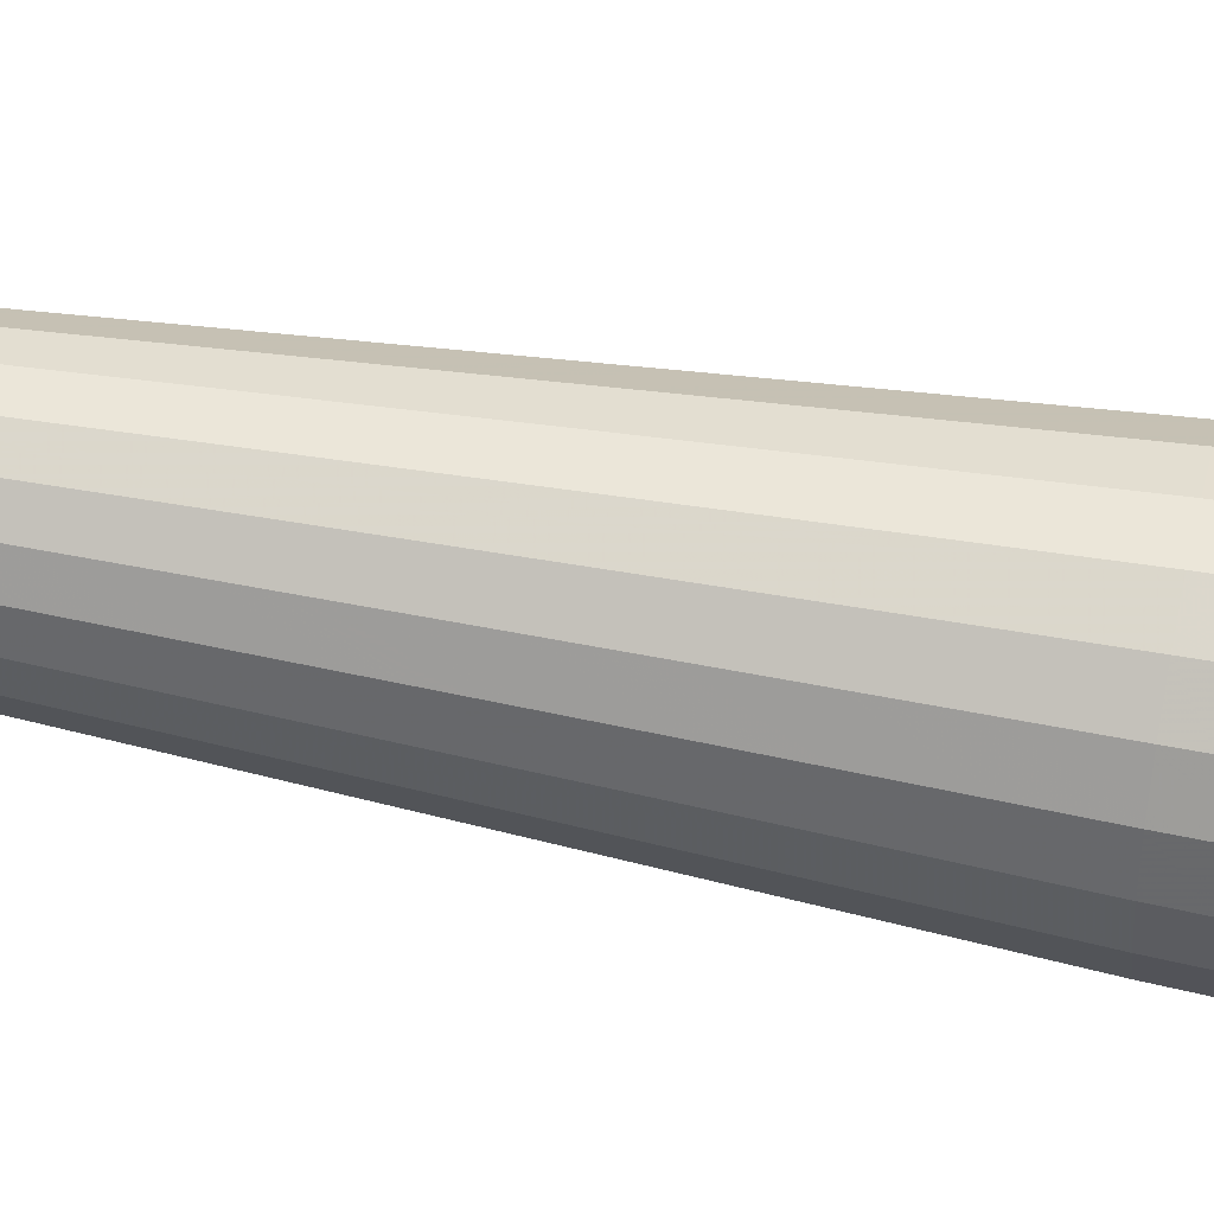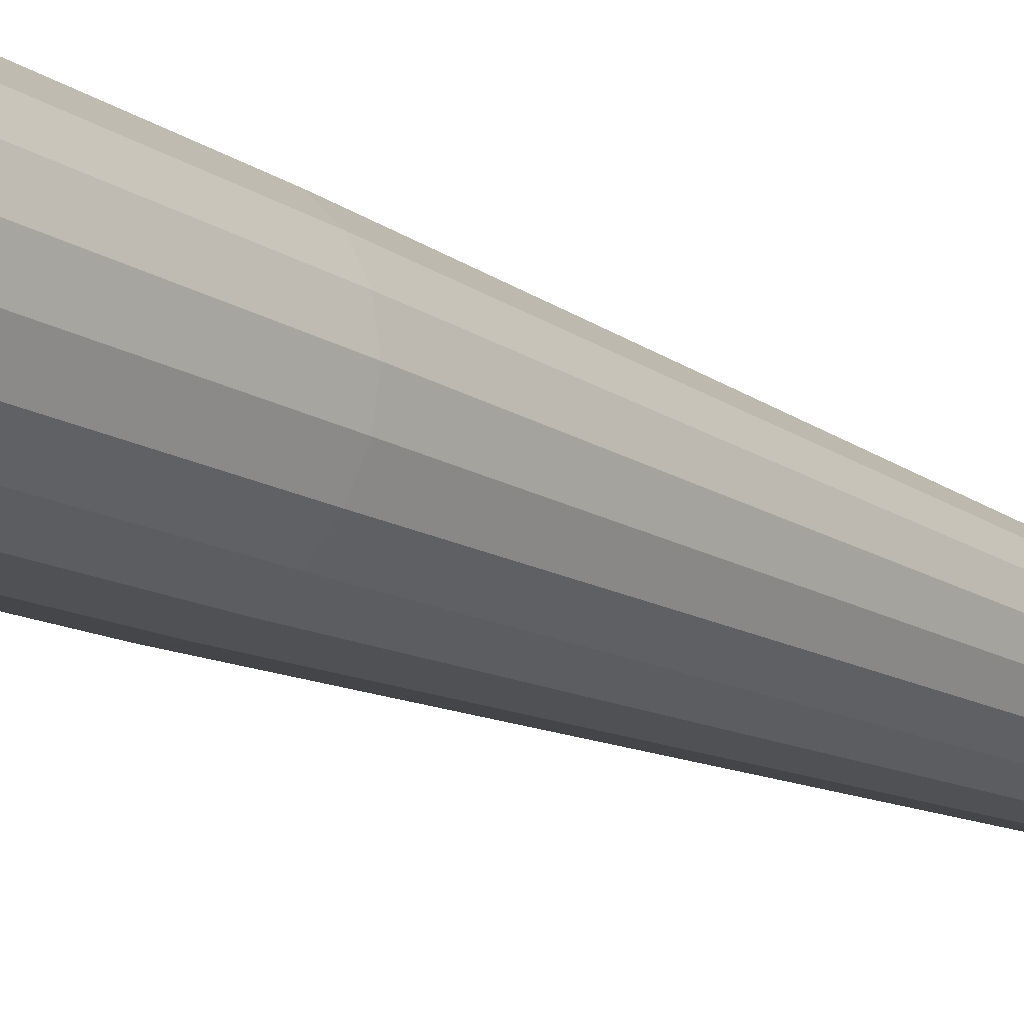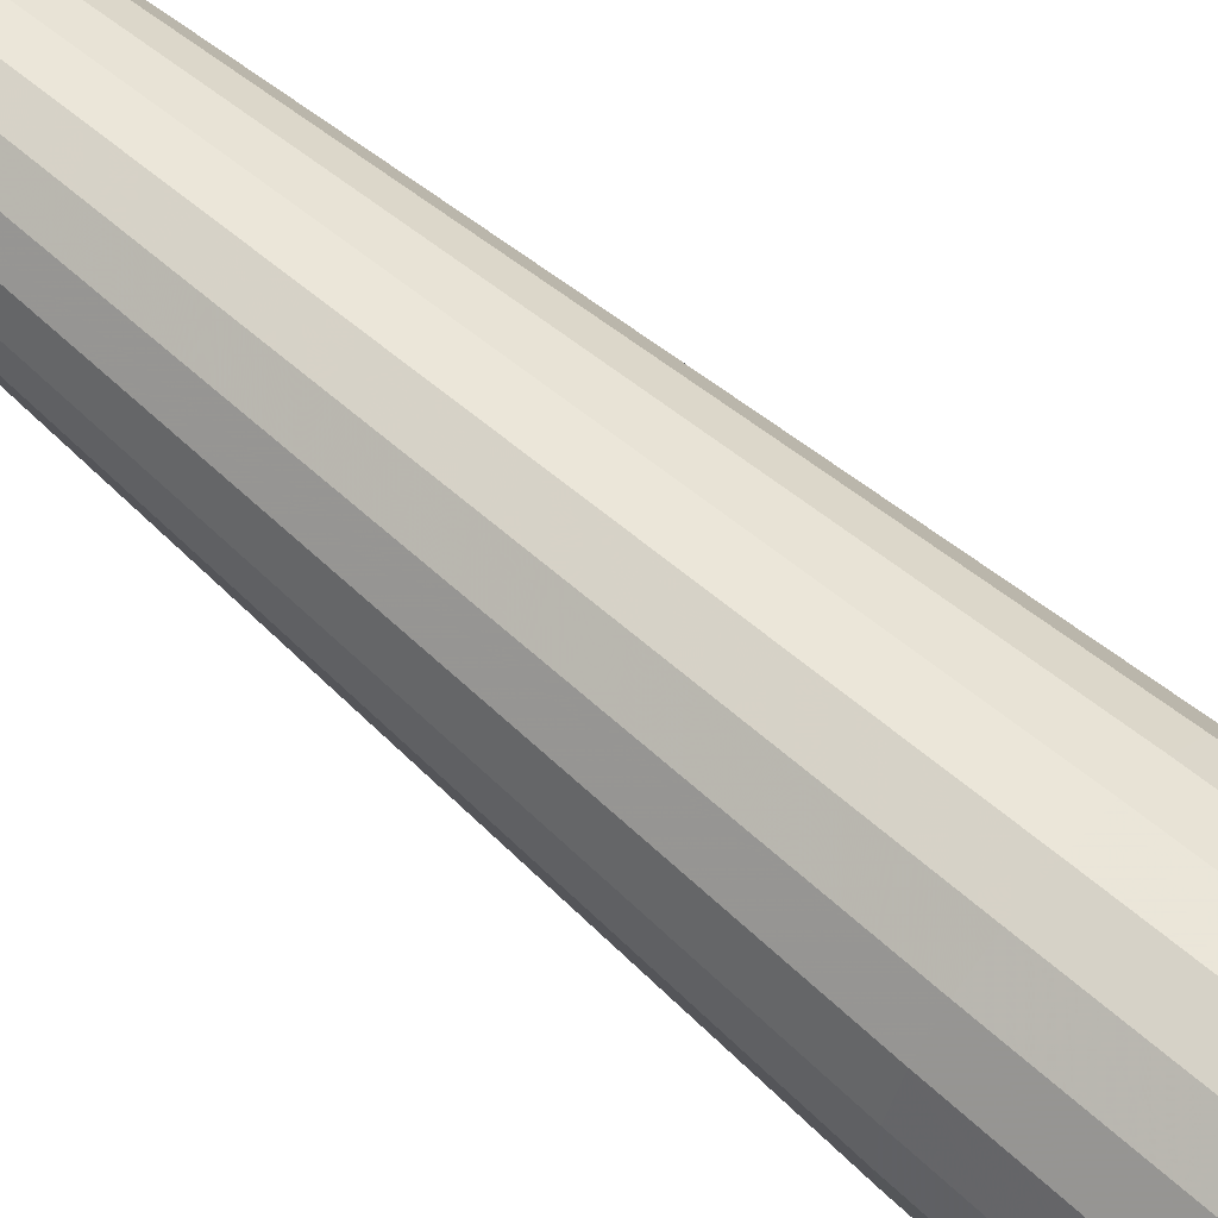
<metadata>
{"format":"obj","ext":"obj","renderer":"f3d","projection":"perspective","resolution":1024,"background":"white","views":[{"elev":63.1,"azim":100.3,"up":"+Z"},{"elev":-16.1,"azim":-140.3,"up":"+Z"},{"elev":68.2,"azim":130.3,"up":"+Z"}]}
</metadata>
<code>
v -0 -3.961 -0
v -0 -3.954 -0.1233
v -0.0381 -3.954 -0.1173
v -0.07248 -3.954 -0.09976
v -0.09976 -3.954 -0.07248
v -0.1173 -3.954 -0.0381
v -0.1233 -3.954 -0
v -0.1173 -3.954 0.0381
v -0.09976 -3.954 0.07248
v -0.07248 -3.954 0.09976
v -0.0381 -3.954 0.1173
v 0 -3.954 0.1233
v 0.0381 -3.954 0.1173
v 0.07248 -3.954 0.09976
v 0.09976 -3.954 0.07248
v 0.1173 -3.954 0.0381
v 0.1233 -3.954 -0
v 0.1173 -3.954 -0.0381
v 0.09976 -3.954 -0.07248
v 0.07248 -3.954 -0.09976
v 0.0381 -3.954 -0.1173
v -0 4.091 -0
v -0 -3.905 -0.2418
v -0.07471 -3.905 -0.2299
v -0.1421 -3.905 -0.1956
v -0.1956 -3.905 -0.1421
v -0.2299 -3.905 -0.07471
v -0.2418 -3.905 -0
v -0.2299 -3.905 0.07471
v -0.1956 -3.905 0.1421
v -0.1421 -3.905 0.1956
v -0.07471 -3.905 0.2299
v 0 -3.905 0.2418
v 0.07471 -3.905 0.2299
v 0.1421 -3.905 0.1956
v 0.1956 -3.905 0.1421
v 0.2299 -3.905 0.07471
v 0.2418 -3.905 -0
v 0.2299 -3.905 -0.07471
v 0.1956 -3.905 -0.1421
v 0.1421 -3.905 -0.1956
v 0.07471 -3.905 -0.2299
v -0.05747 0.4431 -0.1769
v -0 -3.758 -0.2418
v -0.07471 -3.758 -0.2299
v -0.1421 -3.758 -0.1956
v -0.1956 -3.758 -0.1421
v -0.2299 -3.758 -0.07471
v -0.2418 -3.758 -0
v -0.2299 -3.758 0.07471
v -0.1956 -3.758 0.1421
v -0.1421 -3.758 0.1956
v -0.07471 -3.758 0.2299
v 0 -3.758 0.2418
v 0.07471 -3.758 0.2299
v 0.1421 -3.758 0.1956
v 0.1956 -3.758 0.1421
v 0.2299 -3.758 0.07471
v 0.2418 -3.758 -0
v 0.2299 -3.758 -0.07471
v 0.1956 -3.758 -0.1421
v 0.1421 -3.758 -0.1956
v 0.07471 -3.758 -0.2299
v -0 -3.691 -0.1546
v -0.04779 -3.691 -0.1471
v -0.0909 -3.691 -0.1251
v -0.1251 -3.691 -0.0909
v -0.1471 -3.691 -0.04779
v -0.1546 -3.691 -0
v -0.1471 -3.691 0.04779
v -0.1251 -3.691 0.0909
v -0.0909 -3.691 0.1251
v -0.04779 -3.691 0.1471
v 0 -3.691 0.1546
v 0.04779 -3.691 0.1471
v 0.0909 -3.691 0.1251
v 0.1251 -3.691 0.0909
v 0.1471 -3.691 0.04779
v 0.1546 -3.691 -0
v 0.1471 -3.691 -0.04779
v 0.1251 -3.691 -0.0909
v 0.0909 -3.691 -0.1251
v 0.04779 -3.691 -0.1471
v -0 -3.491 -0.1167
v -0.03606 -3.491 -0.111
v -0.06859 -3.491 -0.0944
v -0.0944 -3.491 -0.06859
v -0.111 -3.491 -0.03606
v -0.1167 -3.491 -0
v -0.111 -3.491 0.03606
v -0.0944 -3.491 0.06859
v -0.06859 -3.491 0.0944
v -0.03606 -3.491 0.111
v -0 -3.491 0.1167
v 0.03606 -3.491 0.111
v 0.06859 -3.491 0.0944
v 0.0944 -3.491 0.06859
v 0.111 -3.491 0.03606
v 0.1167 -3.491 -0
v 0.111 -3.491 -0.03606
v 0.0944 -3.491 -0.06859
v 0.06859 -3.491 -0.0944
v 0.03606 -3.491 -0.111
v -0 -3.123 -0.1088
v -0.03363 -3.123 -0.1035
v -0.06396 -3.123 -0.08803
v -0.08803 -3.123 -0.06396
v -0.1035 -3.123 -0.03363
v -0.1088 -3.123 -0
v -0.1035 -3.123 0.03363
v -0.08803 -3.123 0.06396
v -0.06396 -3.123 0.08803
v -0.03363 -3.123 0.1035
v -0 -3.123 0.1088
v 0.03363 -3.123 0.1035
v 0.06396 -3.123 0.08803
v 0.08803 -3.123 0.06396
v 0.1035 -3.123 0.03363
v 0.1088 -3.123 -0
v 0.1035 -3.123 -0.03363
v 0.08803 -3.123 -0.06396
v 0.06396 -3.123 -0.08803
v 0.03363 -3.123 -0.1035
v -0 -0.6763 -0.1088
v -0.03363 -0.6763 -0.1035
v -0.06396 -0.6763 -0.08803
v -0.08803 -0.6763 -0.06396
v -0.1035 -0.6763 -0.03363
v -0.1088 -0.6763 -0
v -0.1035 -0.6763 0.03363
v -0.08803 -0.6763 0.06396
v -0.06396 -0.6763 0.08803
v -0.03363 -0.6763 0.1035
v -0 -0.6763 0.1088
v 0.03363 -0.6763 0.1035
v 0.06396 -0.6763 0.08803
v 0.08803 -0.6763 0.06396
v 0.1035 -0.6763 0.03363
v 0.1088 -0.6763 -0
v 0.1035 -0.6763 -0.03363
v 0.08803 -0.6763 -0.06396
v 0.06396 -0.6763 -0.08803
v 0.03363 -0.6763 -0.1035
v -0 2.089 -0.272
v -0.08406 2.089 -0.2587
v -0.1599 2.089 -0.2201
v -0.2201 2.089 -0.1599
v -0.2587 2.089 -0.08406
v -0.272 2.089 -0
v -0.2587 2.089 0.08406
v -0.2201 2.089 0.1599
v -0.1599 2.089 0.2201
v -0.08406 2.089 0.2587
v 0 2.089 0.272
v 0.08406 2.089 0.2587
v 0.1599 2.089 0.2201
v 0.2201 2.089 0.1599
v 0.2587 2.089 0.08406
v 0.272 2.089 -0
v 0.2587 2.089 -0.08406
v 0.2201 2.089 -0.1599
v 0.1599 2.089 -0.2201
v 0.08406 2.089 -0.2587
v -0.1093 0.4431 -0.1505
v -0.186 0.4431 -0
v -0.1093 0.4431 0.1505
v 0.05747 0.4431 0.1769
v 0.1769 0.4431 0.05747
v 0.1505 0.4431 -0.1093
v -0 0.4431 -0.186
v -0.1505 0.4431 -0.1093
v -0.1769 0.4431 -0.05747
v -0.1769 0.4431 0.05747
v -0.1505 0.4431 0.1093
v -0.05747 0.4431 0.1769
v 0 0.4431 0.186
v 0.1093 0.4431 0.1505
v 0.1505 0.4431 0.1093
v 0.186 0.4431 -0
v 0.1769 0.4431 -0.05747
v 0.1093 0.4431 -0.1505
v 0.05747 0.4431 -0.1769
v -0 3.943 -0.272
v -0.08406 3.943 -0.2587
v -0.1599 3.943 -0.2201
v -0.2201 3.943 -0.1599
v -0.2587 3.943 -0.08406
v -0.272 3.943 -0
v -0.2587 3.943 0.08406
v -0.2201 3.943 0.1599
v -0.1599 3.943 0.2201
v -0.08406 3.943 0.2587
v 0 3.943 0.272
v 0.08406 3.943 0.2587
v 0.1599 3.943 0.2201
v 0.2201 3.943 0.1599
v 0.2587 3.943 0.08406
v 0.272 3.943 -0
v 0.2587 3.943 -0.08406
v 0.2201 3.943 -0.1599
v 0.1599 3.943 -0.2201
v 0.08406 3.943 -0.2587
v -0 4.061 -0.1552
v -0.04797 4.061 -0.1476
v -0.09125 4.061 -0.1256
v -0.1256 4.061 -0.09125
v -0.1476 4.061 -0.04797
v -0.1552 4.061 -0
v -0.1476 4.061 0.04797
v -0.1256 4.061 0.09125
v -0.09125 4.061 0.1256
v -0.04797 4.061 0.1476
v 0 4.061 0.1552
v 0.04797 4.061 0.1476
v 0.09125 4.061 0.1256
v 0.1256 4.061 0.09125
v 0.1476 4.061 0.04797
v 0.1552 4.061 -0
v 0.1476 4.061 -0.04797
v 0.1256 4.061 -0.09125
v 0.09125 4.061 -0.1256
v 0.04797 4.061 -0.1476
v -0.06988 4.013 0.2151
v 0.1329 4.013 0.183
v 0.2261 4.013 -0
v 0.1329 4.013 -0.183
v -0.06988 4.013 -0.2151
v -0.1329 4.013 -0.183
v -0.2261 4.013 -0
v -0.1329 4.013 0.183
v 0 4.013 0.2261
v 0.06988 4.013 0.2151
v 0.183 4.013 0.1329
v 0.2151 4.013 0.06988
v 0.2151 4.013 -0.06988
v 0.183 4.013 -0.1329
v 0.06988 4.013 -0.2151
v -0 4.013 -0.2261
v -0.183 4.013 -0.1329
v -0.2151 4.013 -0.06988
v -0.2151 4.013 0.06988
v -0.183 4.013 0.1329
v 0.2118 -3.731 -0
v 0.1245 -3.731 -0.1713
v -0.06544 -3.731 -0.2014
v -0.1245 -3.731 -0.1713
v -0.2118 -3.731 -0
v -0.1245 -3.731 0.1713
v 0.06544 -3.731 0.2014
v 0.2014 -3.731 0.06544
v 0.2014 -3.731 -0.06544
v 0.1713 -3.731 -0.1245
v 0.06544 -3.731 -0.2014
v -0 -3.731 -0.2118
v -0.1713 -3.731 -0.1245
v -0.2014 -3.731 -0.06544
v -0.2014 -3.731 0.06544
v -0.1713 -3.731 0.1245
v -0.06544 -3.731 0.2014
v 0 -3.731 0.2118
v 0.1245 -3.731 0.1713
v 0.1713 -3.731 0.1245
v 0.2078 -3.858 0.151
v 0.2078 -3.808 0.151
v 0.2443 -3.858 -0.07938
v 0.2443 -3.808 -0.07938
v 0.07938 -3.858 -0.2443
v 0.07938 -3.808 -0.2443
v -0.2078 -3.858 -0.151
v -0.2078 -3.808 -0.151
v -0.2443 -3.858 0.07938
v -0.2443 -3.808 0.07938
v -0.07938 -3.858 0.2443
v -0.07938 -3.808 0.2443
v 0.151 -3.858 0.2078
v 0.151 -3.808 0.2078
v 0.2443 -3.808 0.07938
v 0.2443 -3.858 0.07938
v 0.2569 -3.858 -0
v 0.2569 -3.808 -0
v -0 -3.808 -0.2569
v -0 -3.858 -0.2569
v 0.2078 -3.808 -0.151
v 0.2078 -3.858 -0.151
v 0.151 -3.858 -0.2078
v 0.151 -3.808 -0.2078
v -0.07938 -3.808 -0.2443
v -0.07938 -3.858 -0.2443
v -0.151 -3.858 -0.2078
v -0.151 -3.808 -0.2078
v -0.2443 -3.808 -0.07938
v -0.2443 -3.858 -0.07938
v -0.2569 -3.858 -0
v -0.2569 -3.808 -0
v -0.2078 -3.808 0.151
v -0.2078 -3.858 0.151
v -0.151 -3.858 0.2078
v -0.151 -3.808 0.2078
v 0 -3.808 0.2569
v 0 -3.858 0.2569
v 0.07938 -3.858 0.2443
v 0.07938 -3.808 0.2443
v 0.1896 -3.938 -0
v 0.1803 -3.938 0.05858
v 0.1114 -3.938 0.1534
v 0.05858 -3.938 0.1803
v -0.05858 -3.938 0.1803
v -0.1114 -3.938 0.1534
v -0.1803 -3.938 0.05858
v -0.1896 -3.938 -0
v -0.1534 -3.938 -0.1114
v -0.1114 -3.938 -0.1534
v 0.05858 -3.938 -0.1803
v 0.1114 -3.938 -0.1534
v 0.1803 -3.938 -0.05858
v 0.1534 -3.938 0.1114
v 0 -3.938 0.1896
v -0.1534 -3.938 0.1114
v -0.1803 -3.938 -0.05858
v -0 -3.938 -0.1896
v 0.1534 -3.938 -0.1114
v -0.05858 -3.938 -0.1803
f 1 3 2
f 1 4 3
f 1 5 4
f 1 6 5
f 1 7 6
f 1 8 7
f 1 9 8
f 1 10 9
f 1 11 10
f 1 12 11
f 1 13 12
f 1 14 13
f 1 15 14
f 1 16 15
f 1 17 16
f 1 18 17
f 1 19 18
f 1 20 19
f 1 21 20
f 1 2 21
f 264 277 57
f 266 283 60
f 268 281 63
f 270 291 47
f 272 295 50
f 274 299 53
f 276 264 56
f 280 266 59
f 286 268 62
f 290 270 46
f 294 272 49
f 298 274 52
f 302 276 55
f 277 280 58
f 281 287 44
f 283 286 61
f 287 290 45
f 291 294 48
f 295 298 51
f 299 302 54
f 304 303 37
f 306 305 34
f 308 307 31
f 310 309 28
f 312 311 25
f 314 313 41
f 303 315 38
f 305 316 35
f 307 317 32
f 309 318 29
f 311 319 26
f 313 320 42
f 315 321 39
f 316 304 36
f 317 306 33
f 318 308 30
f 319 310 27
f 322 312 24
f 321 314 40
f 320 322 23
f 243 251 80
f 244 253 83
f 246 255 66
f 247 257 70
f 248 259 73
f 249 261 75
f 250 243 78
f 254 245 65
f 252 244 81
f 245 246 65
f 256 247 68
f 258 248 71
f 260 249 75
f 262 250 78
f 251 252 80
f 253 254 83
f 255 256 68
f 257 258 70
f 259 260 73
f 261 262 76
f 78 79 98
f 64 65 84
f 81 82 101
f 65 66 85
f 68 69 88
f 71 72 91
f 74 75 94
f 77 78 97
f 80 81 100
f 83 64 103
f 67 68 87
f 70 71 90
f 73 74 93
f 76 77 96
f 79 80 99
f 82 83 102
f 66 67 86
f 69 70 89
f 72 73 92
f 75 76 95
f 94 95 114
f 97 98 117
f 100 101 120
f 103 84 123
f 87 88 107
f 90 91 110
f 93 94 113
f 96 97 116
f 99 100 119
f 102 103 122
f 86 87 106
f 89 90 109
f 92 93 112
f 95 96 115
f 98 99 118
f 84 85 104
f 101 102 121
f 85 86 105
f 88 89 108
f 91 92 111
f 110 111 130
f 113 114 133
f 116 117 136
f 119 120 139
f 122 123 142
f 106 107 126
f 109 110 129
f 112 113 132
f 115 116 135
f 118 119 138
f 104 105 124
f 121 122 141
f 105 106 125
f 108 109 128
f 111 112 131
f 114 115 134
f 117 118 137
f 120 121 140
f 123 104 143
f 107 108 127
f 164 171 146
f 165 173 149
f 166 175 152
f 167 177 155
f 168 179 158
f 170 43 144
f 169 181 161
f 43 164 145
f 172 165 148
f 174 166 151
f 176 167 154
f 178 168 157
f 180 169 160
f 182 170 163
f 171 172 147
f 173 174 150
f 175 176 153
f 177 178 156
f 179 180 159
f 181 182 162
f 144 145 183
f 161 162 200
f 145 146 184
f 148 149 187
f 151 152 190
f 154 155 193
f 157 158 196
f 160 161 199
f 163 144 202
f 147 148 186
f 150 151 189
f 153 154 192
f 156 157 195
f 159 160 198
f 162 163 201
f 146 147 185
f 149 150 188
f 152 153 191
f 155 156 194
f 158 159 197
f 126 127 164
f 129 130 165
f 132 133 166
f 135 136 167
f 138 139 168
f 124 125 170
f 141 142 169
f 125 126 43
f 128 129 172
f 131 132 174
f 134 135 176
f 137 138 178
f 140 141 180
f 143 124 182
f 127 128 171
f 130 131 173
f 133 134 175
f 136 137 177
f 139 140 179
f 142 143 181
f 223 231 212
f 224 233 215
f 225 235 218
f 226 237 221
f 228 239 205
f 229 241 208
f 230 223 211
f 232 224 215
f 234 225 218
f 238 227 203
f 236 226 220
f 227 228 205
f 240 229 208
f 242 230 210
f 231 232 213
f 233 234 216
f 235 236 220
f 237 238 203
f 239 240 206
f 241 242 210
f 22 203 204
f 22 204 205
f 22 205 206
f 22 206 207
f 22 207 208
f 22 208 209
f 22 209 210
f 22 210 211
f 22 211 212
f 22 212 213
f 22 213 214
f 22 214 215
f 22 215 216
f 22 216 217
f 22 217 218
f 22 218 219
f 22 219 220
f 22 220 221
f 22 221 222
f 22 222 203
f 192 193 231
f 195 196 233
f 198 199 225
f 201 202 237
f 185 186 228
f 188 189 229
f 191 192 223
f 194 195 232
f 197 198 225
f 183 184 238
f 200 201 226
f 184 185 227
f 187 188 229
f 190 191 230
f 193 194 231
f 196 197 234
f 199 200 235
f 202 183 238
f 186 187 239
f 189 190 241
f 59 60 243
f 62 63 253
f 46 47 246
f 49 50 247
f 52 53 259
f 55 56 249
f 58 59 243
f 44 45 254
f 61 62 252
f 45 46 245
f 48 49 247
f 51 52 258
f 54 55 260
f 57 58 250
f 60 61 251
f 63 44 254
f 47 48 256
f 50 51 257
f 53 54 260
f 56 57 261
f 36 37 278
f 263 278 277
f 39 40 284
f 265 284 283
f 42 23 282
f 267 282 281
f 26 27 292
f 269 292 291
f 29 30 296
f 271 296 295
f 32 33 300
f 273 300 299
f 35 36 275
f 275 263 276
f 38 39 279
f 279 265 280
f 41 42 285
f 285 267 286
f 25 26 289
f 289 269 290
f 28 29 293
f 293 271 294
f 31 32 297
f 297 273 298
f 34 35 301
f 301 275 302
f 37 38 278
f 278 279 277
f 23 24 282
f 282 288 281
f 40 41 284
f 284 285 283
f 24 25 288
f 288 289 287
f 27 28 292
f 292 293 291
f 30 31 296
f 296 297 295
f 33 34 300
f 300 301 299
f 16 17 304
f 13 14 306
f 10 11 308
f 7 8 310
f 4 5 312
f 20 21 314
f 17 18 303
f 14 15 305
f 11 12 317
f 8 9 309
f 5 6 319
f 21 2 313
f 18 19 315
f 15 16 316
f 12 13 317
f 9 10 318
f 6 7 319
f 3 4 322
f 19 20 321
f 2 3 320
f 277 58 57
f 283 61 60
f 281 44 63
f 291 48 47
f 295 51 50
f 299 54 53
f 264 57 56
f 266 60 59
f 268 63 62
f 270 47 46
f 272 50 49
f 274 53 52
f 276 56 55
f 280 59 58
f 287 45 44
f 286 62 61
f 290 46 45
f 294 49 48
f 298 52 51
f 302 55 54
f 303 38 37
f 305 35 34
f 307 32 31
f 309 29 28
f 311 26 25
f 313 42 41
f 315 39 38
f 316 36 35
f 317 33 32
f 318 30 29
f 319 27 26
f 320 23 42
f 321 40 39
f 304 37 36
f 306 34 33
f 308 31 30
f 310 28 27
f 312 25 24
f 314 41 40
f 322 24 23
f 79 243 80
f 82 244 83
f 255 67 66
f 69 247 70
f 72 248 73
f 261 76 75
f 243 79 78
f 64 254 65
f 244 82 81
f 246 66 65
f 247 69 68
f 248 72 71
f 74 260 75
f 77 262 78
f 252 81 80
f 254 64 83
f 67 255 68
f 258 71 70
f 260 74 73
f 262 77 76
f 79 99 98
f 65 85 84
f 82 102 101
f 66 86 85
f 69 89 88
f 72 92 91
f 75 95 94
f 78 98 97
f 81 101 100
f 64 84 103
f 68 88 87
f 71 91 90
f 74 94 93
f 77 97 96
f 80 100 99
f 83 103 102
f 67 87 86
f 70 90 89
f 73 93 92
f 76 96 95
f 95 115 114
f 98 118 117
f 101 121 120
f 84 104 123
f 88 108 107
f 91 111 110
f 94 114 113
f 97 117 116
f 100 120 119
f 103 123 122
f 87 107 106
f 90 110 109
f 93 113 112
f 96 116 115
f 99 119 118
f 85 105 104
f 102 122 121
f 86 106 105
f 89 109 108
f 92 112 111
f 111 131 130
f 114 134 133
f 117 137 136
f 120 140 139
f 123 143 142
f 107 127 126
f 110 130 129
f 113 133 132
f 116 136 135
f 119 139 138
f 105 125 124
f 122 142 141
f 106 126 125
f 109 129 128
f 112 132 131
f 115 135 134
f 118 138 137
f 121 141 140
f 104 124 143
f 108 128 127
f 171 147 146
f 173 150 149
f 175 153 152
f 177 156 155
f 179 159 158
f 43 145 144
f 181 162 161
f 164 146 145
f 165 149 148
f 166 152 151
f 167 155 154
f 168 158 157
f 169 161 160
f 170 144 163
f 172 148 147
f 174 151 150
f 176 154 153
f 178 157 156
f 180 160 159
f 182 163 162
f 145 184 183
f 162 201 200
f 146 185 184
f 149 188 187
f 152 191 190
f 155 194 193
f 158 197 196
f 161 200 199
f 144 183 202
f 148 187 186
f 151 190 189
f 154 193 192
f 157 196 195
f 160 199 198
f 163 202 201
f 147 186 185
f 150 189 188
f 153 192 191
f 156 195 194
f 159 198 197
f 127 171 164
f 130 173 165
f 133 175 166
f 136 177 167
f 139 179 168
f 125 43 170
f 142 181 169
f 126 164 43
f 129 165 172
f 132 166 174
f 135 167 176
f 138 168 178
f 141 169 180
f 124 170 182
f 128 172 171
f 131 174 173
f 134 176 175
f 137 178 177
f 140 180 179
f 143 182 181
f 231 213 212
f 233 216 215
f 235 219 218
f 237 222 221
f 239 206 205
f 241 209 208
f 223 212 211
f 214 232 215
f 217 234 218
f 227 204 203
f 226 221 220
f 204 227 205
f 207 240 208
f 230 211 210
f 232 214 213
f 234 217 216
f 219 235 220
f 222 237 203
f 240 207 206
f 209 241 210
f 223 192 231
f 224 195 233
f 199 235 225
f 226 201 237
f 186 239 228
f 189 241 229
f 230 191 223
f 195 224 232
f 234 197 225
f 184 227 238
f 236 200 226
f 185 228 227
f 240 187 229
f 242 190 230
f 194 232 231
f 233 196 234
f 200 236 235
f 237 202 238
f 187 240 239
f 190 242 241
f 60 251 243
f 244 62 253
f 47 255 246
f 50 257 247
f 248 52 259
f 56 261 249
f 250 58 243
f 45 245 254
f 62 244 252
f 46 246 245
f 256 48 247
f 52 248 258
f 55 249 260
f 262 57 250
f 61 252 251
f 253 63 254
f 255 47 256
f 51 258 257
f 259 53 260
f 57 262 261
f 263 36 278
f 264 263 277
f 265 39 284
f 266 265 283
f 267 42 282
f 268 267 281
f 269 26 292
f 270 269 291
f 271 29 296
f 272 271 295
f 273 32 300
f 274 273 299
f 36 263 275
f 263 264 276
f 39 265 279
f 265 266 280
f 42 267 285
f 267 268 286
f 26 269 289
f 269 270 290
f 29 271 293
f 271 272 294
f 32 273 297
f 273 274 298
f 35 275 301
f 275 276 302
f 38 279 278
f 279 280 277
f 24 288 282
f 288 287 281
f 41 285 284
f 285 286 283
f 25 289 288
f 289 290 287
f 28 293 292
f 293 294 291
f 31 297 296
f 297 298 295
f 34 301 300
f 301 302 299
f 17 303 304
f 14 305 306
f 11 307 308
f 8 309 310
f 5 311 312
f 21 313 314
f 18 315 303
f 15 316 305
f 307 11 317
f 9 318 309
f 311 5 319
f 2 320 313
f 19 321 315
f 16 304 316
f 13 306 317
f 10 308 318
f 7 310 319
f 4 312 322
f 20 314 321
f 3 322 320

</code>
